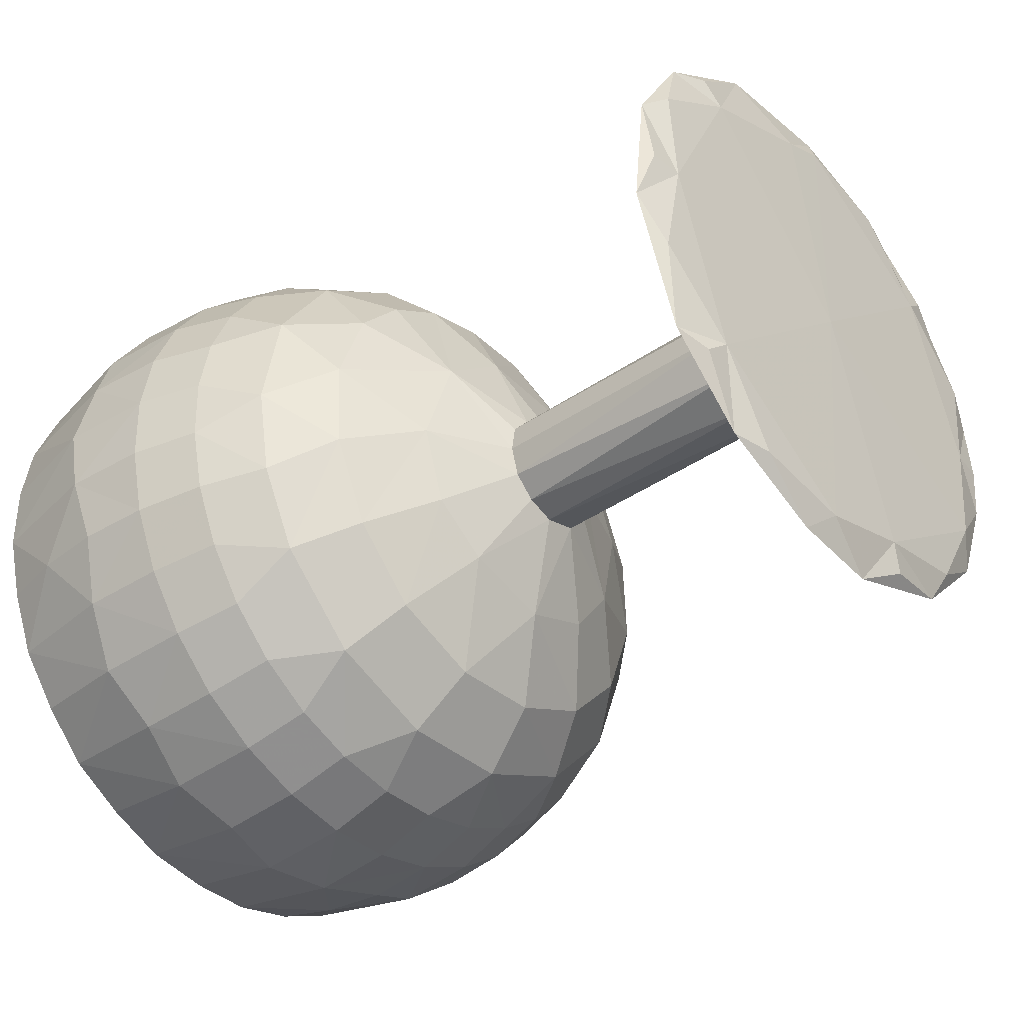
<metadata>
{"format":"obj","ext":"obj","renderer":"f3d","projection":"perspective","resolution":1024,"background":"white","views":[{"elev":-36.3,"azim":-142.1,"up":"+Y"}]}
</metadata>
<code>
v 0.2788 -0.4148 -0.0314
v 0.2645 -0.4093 -0.03013
v 0.2683 -0.3985 -0.1103
v 0.2609 -0.4155 0.04787
v 0.1681 -0.4033 -0.03538
v 0.2678 -0.3934 -0.1074
v 0.2605 -0.4097 0.04862
v 0.1694 -0.3978 -0.03474
v 0.172 -0.3873 -0.112
v 0.1647 -0.4039 0.04294
v 0.1732 -0.382 -0.1103
v 0.166 -0.3984 0.04251
v 0.4079 -0.3935 -0.02052
v 0.09089 -0.3777 -0.03627
v 0.2425 -0.3997 0.1257
v 0.287 -0.3673 -0.183
v 0.4139 -0.3788 -0.0937
v 0.407 -0.3937 0.05434
v 0.2726 -0.363 -0.18
v 0.09323 -0.3726 -0.03561
v 0.2582 -0.3948 0.1262
v 0.09454 -0.3626 -0.1085
v 0.08766 -0.3783 0.03753
v 0.1762 -0.3567 -0.1841
v 0.1618 -0.3894 0.1199
v 0.3238 -0.3948 0.127
v 0.09683 -0.3577 -0.1068
v 0.09005 -0.3732 0.03717
v 0.1773 -0.3519 -0.1814
v 0.1632 -0.3841 0.1184
v 0.4156 -0.35 -0.1628
v 0.402 -0.3793 0.1276
v 0.09846 -0.3338 -0.1764
v 0.08497 -0.3646 0.1101
v 0.1007 -0.3293 -0.1738
v 0.08739 -0.3597 0.1087
v 0.277 -0.3222 -0.2499
v 0.2558 -0.3706 0.2006
v 0.02093 -0.3341 -0.06592
v 0.2763 -0.3187 -0.2453
v 0.02446 -0.3305 -0.06111
v -0.5347 -0.3099 -0.1003
v 0.2555 -0.365 0.1991
v -0.5386 -0.3206 0.003122
v 0.1805 -0.3126 -0.2488
v 0.1597 -0.36 0.1926
v 0.1815 -0.3084 -0.2452
v 0.161 -0.3551 0.1901
v 0.01516 -0.3343 0.06667
v 0.01882 -0.3292 0.06972
v 0.422 -0.3084 -0.2247
v 0.4022 -0.3508 0.1969
v 0.1025 -0.2922 -0.2373
v 0.08293 -0.3369 0.1785
v 0.1047 -0.2883 -0.2339
v 0.08538 -0.3323 0.1762
v 0.02796 -0.2832 -0.1883
v -0.5497 -0.2797 -0.06281
v 0.03138 -0.2817 -0.1824
v -0.5276 -0.2556 -0.2201
v -0.5411 -0.2593 -0.1754
v -0.5524 -0.2851 0.0656
v 0.2388 -0.3259 0.2667
v 0.2958 -0.2653 -0.3049
v 0.2812 -0.2627 -0.3007
v 0.2546 -0.3215 0.2651
v 0.1847 -0.2567 -0.3036
v 0.1583 -0.3171 0.2582
v 0.3202 -0.3225 0.2652
v 0.1857 -0.2533 -0.2993
v 0.1596 -0.3128 0.2548
v -0.03994 -0.2722 -0.05389
v -0.03572 -0.2662 -0.06159
v 0.4237 -0.2553 -0.2775
v 0.3986 -0.3094 0.2591
v -0.5444 -0.2697 0.1514
v 0.1065 -0.2396 -0.289
v 0.0816 -0.2964 0.2403
v -0.04542 -0.2706 0.05365
v -0.04045 -0.2688 0.04525
v 0.1087 -0.2364 -0.2849
v 0.08407 -0.2925 0.2372
v 0.01153 -0.2837 0.1893
v -0.5548 -0.2499 0.05504
v 0.01531 -0.2779 0.1901
v -0.03427 -0.2296 -0.1569
v -0.5032 -0.2157 -0.1455
v -0.03002 -0.2229 -0.1592
v -0.5122 -0.2219 0.0759
v 0.2855 -0.1983 -0.3496
v 0.2537 -0.2707 0.3247
v 0.2847 -0.1968 -0.344
v -0.5343 -0.18 -0.27
v -0.5552 -0.2278 0.1749
v 0.2535 -0.266 0.3211
v 0.1888 -0.1912 -0.3464
v 0.1577 -0.2621 0.3141
v 0.1897 -0.1886 -0.3415
v 0.1591 -0.2586 0.3099
v 0.03852 -0.1901 -0.2757
v 0.03518 -0.1893 -0.2818
v -0.0435 -0.2303 0.145
v 0.4299 -0.1931 -0.3187
v -0.5198 -0.1665 -0.307
v -0.04864 -0.2288 0.1527
v 0.4004 -0.2567 0.3123
v 0.1104 -0.1778 -0.3293
v 0.08105 -0.2446 0.293
v 0.1124 -0.1755 -0.3246
v 0.08353 -0.2414 0.2891
v -0.5388 -0.157 -0.2416
v -0.09319 -0.1781 0.01168
v -0.02939 -0.1532 -0.2317
v -0.0899 -0.1723 0.004086
v -0.02421 -0.1454 -0.2328
v -0.5456 -0.1778 0.2507
v -0.08935 -0.1508 -0.09208
v -0.514 -0.164 0.1624
v -0.08187 -0.1472 -0.09926
v 0.01059 -0.19 0.2833
v 0.2737 -0.1235 -0.3798
v 0.2684 -0.2048 0.37
v 0.289 -0.1238 -0.3737
v 0.1925 -0.1185 -0.3757
v 0.1579 -0.1974 0.3583
v 0.3545 -0.124 -0.3687
v 0.2543 -0.2007 0.3655
v 0.01447 -0.1844 0.2818
v 0.1934 -0.117 -0.3704
v 0.1593 -0.1947 0.3535
v 0.4312 -0.1239 -0.3472
v 0.1139 -0.1094 -0.3569
v 0.08129 -0.1837 0.3347
v 0.3983 -0.1945 0.354
v 0.1159 -0.108 -0.3519
v 0.08377 -0.1812 0.3302
v -0.09474 -0.1476 0.09817
v -0.04438 -0.1565 0.2225
v -0.04851 -0.1539 0.2292
v 0.0409 -0.09634 -0.3238
v -0.5577 -0.1316 0.2368
v -0.5281 -0.07062 -0.327
v -0.08212 -0.09903 -0.1545
v -0.09327 -0.1153 0.1258
v 0.04479 -0.06966 -0.3268
v -0.07786 -0.07099 -0.1655
v -0.02393 -0.05417 -0.2734
v 0.2917 -0.04627 -0.3885
v 0.2926 -0.04553 -0.3943
v 0.2551 -0.1309 0.4011
v 0.1957 -0.04153 -0.3902
v 0.159 -0.1252 0.389
v 0.2549 -0.128 0.3961
v 0.1966 -0.04108 -0.3846
v 0.1604 -0.1236 0.3837
v 0.4366 -0.05053 -0.3613
v -0.1193 -0.0746 0.008741
v -0.5164 -0.08518 0.2239
v -0.01919 -0.04571 -0.2712
v 0.1169 -0.03685 -0.3705
v 0.08232 -0.1157 0.3635
v -0.4508 -0.05668 -0.02903
v 0.1189 -0.03646 -0.3653
v 0.08478 -0.1142 0.3587
v -0.1325 -0.06774 -0.01035
v 0.4017 -0.1255 0.3829
v -0.4921 -0.02672 -0.283
v -0.09803 -0.08386 0.1497
v -0.5133 -0.01486 -0.3604
v -0.1308 -0.05614 -0.04367
v -0.453 -0.05037 0.01105
v -0.1342 -0.05804 0.03072
v -0.4478 -0.03447 -0.07218
v -0.544 -0.06207 0.304
v -0.1289 -0.03186 -0.06854
v -0.1126 -0.02404 -0.08109
v -0.08014 -0.01212 -0.183
v -0.04298 -0.05878 0.2659
v 0.04417 0.004717 -0.3384
v 0.01249 -0.06753 0.3344
v -0.4526 -0.02157 0.0429
v 0.01642 -0.063 0.3309
v -0.1343 -0.02744 0.05929
v -0.04665 -0.05078 0.2719
v -0.4458 0.0105 -0.09173
v -0.1175 -0.01546 0.07673
v -0.1275 0.002586 -0.0772
v 0.4368 0.02434 -0.3612
v 0.2949 0.03252 -0.388
v 0.3096 0.03392 -0.3923
v -0.5473 0.01862 -0.02377
v -0.1248 0.004405 -0.005396
v 0.1193 0.03698 -0.3698
v 0.08409 -0.04341 0.3787
v 0.1213 0.03635 -0.3646
v 0.08653 -0.04293 0.3737
v 0.1983 0.03682 -0.3894
v 0.1609 -0.04849 0.4051
v 0.1992 0.0362 -0.3839
v 0.1623 -0.04794 0.3997
v 0.2715 -0.05305 0.4176
v -0.5292 0.04842 -0.3015
v -0.5554 -0.01128 0.2544
v -0.5235 0.05234 -0.3377
v -0.5531 -0.01518 0.291
v 0.2573 -0.05068 0.4121
v 0.4012 -0.05212 0.3977
v -0.07232 0.03377 -0.1787
v -0.4525 0.02057 0.05316
v -0.1336 0.01312 0.06616
v -0.4456 0.04441 -0.08503
v -0.01938 0.05342 -0.2747
v -0.1264 0.03734 -0.07053
v -0.5111 0.01599 0.2362
v 0.04924 0.06121 -0.3279
v -0.09102 0.01097 0.1717
v -0.4876 0.07245 -0.2756
v -0.01572 0.06117 -0.2684
v -0.0946 0.01842 0.1757
v -0.1114 0.05819 -0.06055
v -0.45 0.06425 0.03404
v -0.1267 0.06376 -0.04611
v -0.4456 0.07627 -0.05964
v -0.1309 0.05655 0.04597
v -0.1167 0.05917 0.04858
v 0.4409 0.09759 -0.3462
v 0.123 0.1076 -0.3496
v 0.08895 0.02988 0.3744
v -0.1277 0.07763 -0.00707
v -0.4477 0.08766 -0.01072
v 0.1211 0.1092 -0.3546
v 0.08655 0.03042 0.3794
v -0.03951 0.0481 0.2687
v 0.406 0.0226 0.398
v 0.201 0.1118 -0.368
v 0.1648 0.02933 0.4004
v 0.2963 0.1099 -0.372
v 0.2002 0.1135 -0.3733
v 0.1635 0.02987 0.4058
v 0.2971 0.1128 -0.3771
v 0.2597 0.02737 0.4184
v 0.2594 0.02815 0.4125
v -0.04384 0.05686 0.2705
v -0.08254 0.1051 -0.1413
v -0.5094 0.1387 -0.3367
v -0.5399 0.0693 0.3097
v -0.1067 0.09427 -0.01294
v 0.04731 0.1344 -0.3103
v 0.01693 0.0651 0.3348
v 0.02087 0.06787 0.3297
v -0.07263 0.1242 -0.1338
v -0.08837 0.1052 0.1471
v -0.5212 0.1701 -0.3006
v -0.5485 0.1078 0.2801
v -0.5072 0.1162 0.2174
v -0.4861 0.1651 -0.2343
v -0.01734 0.1544 -0.2341
v -0.01432 0.1589 -0.225
v -0.08386 0.1326 0.117
v 0.1241 0.1747 -0.3211
v 0.09194 0.1014 0.361
v 0.4397 0.1667 -0.3175
v 0.1221 0.1772 -0.3258
v 0.08958 0.103 0.3658
v 0.4068 0.09608 0.3837
v 0.2021 0.183 -0.3377
v 0.168 0.1053 0.3861
v 0.05119 0.1826 -0.2789
v 0.2979 0.1825 -0.3414
v 0.2013 0.1857 -0.3427
v 0.1667 0.1069 0.3914
v 0.3287 0.1014 0.3985
v -0.03934 0.1299 0.2444
v 0.2632 0.1057 0.3978
v 0.3127 0.1857 -0.3446
v 0.2475 0.1064 0.4025
v -0.08987 0.1587 0.06529
v -0.07993 0.1759 -0.04921
v -0.07347 0.1767 -0.04183
v -0.03449 0.1478 0.2303
v -0.07643 0.1783 0.02759
v -0.01817 0.2172 -0.1751
v -0.5459 0.1941 0.1943
v -0.5274 0.2363 -0.1986
v -0.5022 0.2008 0.1618
v -0.4871 0.2361 -0.1619
v -0.5088 0.2497 -0.2665
v -0.5338 0.1927 0.2649
v 0.1243 0.2348 -0.28
v 0.09539 0.1689 0.3337
v 0.1224 0.2382 -0.2841
v 0.09308 0.1714 0.3382
v 0.4423 0.2287 -0.2756
v -0.03494 0.1934 0.2009
v 0.4127 0.1651 0.3554
v -0.01521 0.2327 -0.1475
v 0.04769 0.2434 -0.2347
v 0.02325 0.1877 0.2844
v 0.02714 0.1883 0.2786
v 0.2023 0.2468 -0.2941
v 0.1717 0.1769 0.3572
v 0.2016 0.2504 -0.2984
v 0.1705 0.1795 0.3621
v 0.2976 0.2479 -0.2971
v -0.5214 0.2648 -0.2213
v -0.5424 0.2171 0.2229
v 0.2664 0.1786 0.368
v 0.2985 0.2525 -0.3006
v 0.2668 0.1801 0.3737
v -0.02868 0.2253 0.1567
v -0.02163 0.2573 -0.1049
v -0.4876 0.2665 -0.04333
v -0.4958 0.2563 0.07429
v 0.05035 0.2761 -0.1872
v -0.03058 0.2447 0.1318
v 0.1238 0.2859 -0.2281
v 0.09917 0.2298 0.294
v -0.01825 0.2712 -0.04774
v 0.1218 0.29 -0.2314
v 0.09691 0.2332 0.2979
v 0.4394 0.2816 -0.2227
v -0.532 0.2931 -0.04777
v 0.4143 0.2275 0.314
v -0.02263 0.2775 -0.02576
v -0.02298 0.2686 0.0591
v -0.02812 0.2717 0.05555
v 0.2018 0.301 -0.239
v 0.1757 0.2416 0.315
v 0.201 0.3054 -0.2425
v 0.1745 0.2451 0.3193
v 0.2976 0.3034 -0.241
v 0.2711 0.2445 0.3247
v 0.3123 0.3077 -0.2425
v 0.2853 0.2462 0.3302
v -0.5267 0.2894 0.1763
v -0.5356 0.2961 0.1283
v 0.04307 0.313 -0.1245
v 0.03428 0.2799 0.1853
v -0.5328 0.3165 0.007887
v 0.03047 0.2816 0.1909
v -0.5129 0.338 -0.1345
v 0.1224 0.3258 -0.1671
v 0.1031 0.2817 0.243
v 0.1205 0.3304 -0.1696
v 0.1009 0.2858 0.2462
v 0.4387 0.323 -0.161
v 0.4206 0.2804 0.2614
v 0.04684 0.3274 -0.0668
v 0.2004 0.3434 -0.1743
v 0.1799 0.2966 0.2609
v 0.04263 0.3367 -0.02843
v 0.1996 0.3483 -0.1769
v 0.1788 0.3009 0.2644
v 0.2957 0.3468 -0.1751
v 0.0412 0.3287 0.06402
v 0.2748 0.3005 0.2693
v 0.0352 0.3304 0.07005
v -0.5179 0.3541 0.02293
v 0.2965 0.3525 -0.1766
v 0.2753 0.3041 0.274
v 0.1204 0.3531 -0.09961
v 0.1071 0.3228 0.1829
v 0.1185 0.3582 -0.1012
v 0.105 0.3274 0.1853
v 0.4363 0.3524 -0.08858
v 0.4224 0.3222 0.1993
v 0.1982 0.3724 -0.1027
v 0.1841 0.3402 0.1972
v 0.1178 0.3666 -0.02807
v 0.111 0.3512 0.1159
v 0.1158 0.3719 -0.02862
v 0.1089 0.3562 0.1174
v 0.1974 0.3777 -0.1043
v 0.1831 0.3451 0.1998
v 0.2935 0.3767 -0.1021
v 0.1146 0.366 0.04471
v 0.2797 0.3448 0.2041
v 0.4334 0.3659 -0.01779
v 0.4259 0.3515 0.1307
v 0.2994 0.3819 -0.1034
v 0.2941 0.3481 0.2083
v 0.1125 0.3713 0.04518
v 0.4313 0.3661 0.05414
v 0.1954 0.3867 -0.02673
v 0.1882 0.3703 0.1261
v 0.1945 0.3923 -0.02727
v 0.1872 0.3756 0.1277
v 0.192 0.3861 0.05051
v 0.2912 0.3915 -0.02467
v 0.2833 0.3754 0.1314
v 0.3058 0.3963 -0.02312
v 0.1911 0.3917 0.05106
v 0.2839 0.3804 0.1344
v 0.2872 0.3912 0.05428
v 0.2929 0.3963 0.05763
f 395 383 391
f 391 383 378
f 378 365 391
f 391 365 380
f 392 395 386
f 386 395 391
f 272 276 241
f 309 276 272
f 69 63 38
f 91 63 69
f 26 15 4
f 38 15 26
f 126 121 149
f 90 121 126
f 391 380 386
f 386 380 373
f 392 382 387
f 387 382 372
f 357 382 351
f 351 382 371
f 374 364 353
f 353 364 345
f 372 364 387
f 387 364 374
f 330 320 303
f 303 320 292
f 345 320 353
f 353 320 330
f 271 264 239
f 239 264 232
f 292 264 303
f 303 264 271
f 198 194 152
f 152 194 161
f 232 194 239
f 239 194 198
f 125 133 97
f 97 133 108
f 161 133 152
f 152 133 125
f 68 78 46
f 46 78 54
f 108 78 97
f 97 78 68
f 25 34 10
f 10 34 23
f 54 34 46
f 46 34 25
f 5 14 9
f 9 14 22
f 23 14 10
f 10 14 5
f 24 33 45
f 45 33 53
f 22 33 9
f 9 33 24
f 67 77 96
f 96 77 107
f 53 77 45
f 45 77 67
f 124 132 151
f 151 132 160
f 107 132 96
f 96 132 124
f 197 193 238
f 238 193 231
f 160 193 151
f 151 193 197
f 270 263 302
f 302 263 291
f 231 263 238
f 238 263 270
f 329 319 352
f 352 319 344
f 291 319 302
f 302 319 329
f 371 363 351
f 351 363 337
f 344 363 352
f 352 363 373
f 277 326 278
f 278 326 324
f 340 315 294
f 326 315 357
f 357 315 340
f 298 294 273
f 340 294 298
f 273 243 298
f 298 243 249
f 243 184 249
f 249 184 180
f 184 139 180
f 180 139 120
f 139 105 120
f 120 105 83
f 105 79 83
f 83 79 49
f 79 72 49
f 49 72 39
f 72 86 39
f 39 86 57
f 86 113 57
f 57 113 101
f 140 147 179
f 113 147 101
f 101 147 140
f 179 212 248
f 147 212 179
f 248 257 297
f 212 257 248
f 297 282 337
f 337 282 311
f 257 282 297
f 324 311 278
f 229 224 277
f 230 224 229
f 277 224 252
f 224 210 252
f 252 210 219
f 219 210 168
f 168 210 183
f 183 172 168
f 168 172 137
f 181 172 183
f 112 172 165
f 137 172 112
f 112 165 117
f 165 170 117
f 162 170 165
f 170 175 117
f 117 175 143
f 173 175 170
f 177 175 187
f 143 175 177
f 185 175 173
f 177 187 244
f 244 187 213
f 244 222 278
f 213 222 244
f 223 222 213
f 222 229 278
f 223 229 222
f 394 383 390
f 390 383 379
f 377 366 356
f 356 366 347
f 332 323 307
f 307 323 295
f 274 265 242
f 242 265 234
f 206 207 153
f 153 207 166
f 127 134 95
f 95 134 106
f 66 75 43
f 43 75 52
f 21 32 7
f 7 32 18
f 2 13 6
f 6 13 17
f 19 31 40
f 40 31 51
f 65 74 92
f 92 74 103
f 123 131 148
f 148 131 156
f 189 188 237
f 237 188 226
f 269 262 304
f 304 262 293
f 331 321 354
f 354 321 346
f 375 365 389
f 389 365 378
f 388 394 385
f 385 394 390
f 368 377 350
f 350 377 356
f 328 332 301
f 301 332 307
f 267 274 236
f 236 274 242
f 200 206 155
f 155 206 153
f 130 127 99
f 99 127 95
f 71 66 48
f 48 66 43
f 30 21 12
f 12 21 7
f 8 2 11
f 11 2 6
f 29 19 47
f 47 19 40
f 70 65 98
f 98 65 92
f 129 123 154
f 154 123 148
f 199 189 235
f 235 189 237
f 266 269 300
f 300 269 304
f 327 331 349
f 349 331 354
f 367 375 384
f 384 375 389
f 370 376 385
f 385 376 388
f 355 376 370
f 343 362 350
f 350 362 368
f 338 362 343
f 290 317 301
f 301 317 328
f 299 317 290
f 228 261 236
f 236 261 267
f 250 261 228
f 164 196 155
f 155 196 200
f 182 196 164
f 110 136 99
f 99 136 130
f 128 136 110
f 56 82 48
f 48 82 71
f 85 82 56
f 28 36 12
f 12 36 30
f 50 36 28
f 27 20 11
f 11 20 8
f 41 20 27
f 55 35 47
f 47 35 29
f 59 35 55
f 109 81 98
f 98 81 70
f 100 81 109
f 163 135 154
f 154 135 129
f 145 135 163
f 227 195 235
f 235 195 199
f 215 195 227
f 289 260 300
f 300 260 266
f 268 260 289
f 342 316 349
f 349 316 327
f 314 316 342
f 369 361 384
f 384 361 367
f 348 361 369
f 225 247 281
f 192 247 225
f 186 225 216
f 157 186 144
f 176 157 119
f 220 176 208
f 220 247 192
f 230 221 224
f 221 209 224
f 224 209 210
f 183 209 181
f 181 171 172
f 165 171 162
f 162 173 170
f 213 185 211
f 213 211 223
f 230 223 312
f 181 214 158
f 181 158 118
f 162 89 44
f 162 44 87
f 87 104 173
f 104 167 173
f 173 167 185
f 167 217 185
f 358 312 341
f 335 336 283
f 339 336 358
f 358 336 335
f 288 306 283
f 283 306 335
f 335 306 288
f 246 254 203
f 283 254 288
f 288 254 246
f 174 205 203
f 203 205 246
f 246 205 174
f 203 141 174
f 174 141 116
f 76 94 84
f 141 94 116
f 116 94 76
f 44 62 84
f 84 62 76
f 76 62 44
f 84 58 44
f 44 58 42
f 60 61 111
f 58 61 42
f 42 61 60
f 104 93 111
f 111 93 60
f 60 93 104
f 169 142 202
f 111 142 104
f 104 142 169
f 169 204 245
f 245 204 202
f 202 204 169
f 245 253 287
f 287 253 284
f 202 253 245
f 287 305 341
f 341 305 284
f 284 305 287
f 393 379 395
f 395 379 383
f 360 347 381
f 381 347 366
f 393 381 379
f 379 381 366
f 309 295 334
f 334 295 323
f 360 334 347
f 347 334 323
f 241 234 272
f 272 234 265
f 309 272 295
f 295 272 265
f 150 166 201
f 201 166 207
f 241 201 234
f 234 201 207
f 91 106 122
f 122 106 134
f 150 122 166
f 166 122 134
f 38 52 69
f 69 52 75
f 91 69 106
f 106 69 75
f 4 18 26
f 26 18 32
f 38 26 52
f 52 26 32
f 3 17 1
f 1 17 13
f 4 1 18
f 18 1 13
f 37 51 16
f 16 51 31
f 3 16 17
f 17 16 31
f 90 103 64
f 64 103 74
f 37 64 51
f 51 64 74
f 149 156 126
f 126 156 131
f 90 126 103
f 103 126 131
f 240 226 190
f 190 226 188
f 149 190 156
f 156 190 188
f 308 293 275
f 275 293 262
f 240 275 226
f 226 275 262
f 359 346 333
f 333 346 321
f 308 333 293
f 293 333 321
f 359 380 346
f 346 380 365
f 387 393 392
f 392 393 395
f 353 360 374
f 374 360 381
f 387 374 393
f 393 374 381
f 303 309 330
f 330 309 334
f 353 330 360
f 360 330 334
f 239 241 271
f 271 241 276
f 303 271 309
f 309 271 276
f 152 150 198
f 198 150 201
f 239 198 241
f 241 198 201
f 97 91 125
f 125 91 122
f 152 125 150
f 150 125 122
f 46 38 68
f 68 38 63
f 97 68 91
f 91 68 63
f 10 4 25
f 25 4 15
f 46 25 38
f 38 25 15
f 9 3 5
f 5 3 1
f 10 5 4
f 4 5 1
f 45 37 24
f 24 37 16
f 9 24 3
f 3 24 16
f 96 90 67
f 67 90 64
f 45 67 37
f 37 67 64
f 151 149 124
f 124 149 121
f 96 124 90
f 90 124 121
f 238 240 197
f 197 240 190
f 151 197 149
f 149 197 190
f 302 308 270
f 270 308 275
f 238 270 240
f 240 270 275
f 352 359 329
f 329 359 333
f 302 329 308
f 308 329 333
f 352 373 359
f 359 373 380
f 386 373 371
f 371 373 363
f 357 372 382
f 386 371 392
f 392 371 382
f 340 345 364
f 357 340 372
f 372 340 364
f 298 292 320
f 340 298 345
f 345 298 320
f 249 232 264
f 298 249 292
f 292 249 264
f 180 161 194
f 249 180 232
f 232 180 194
f 120 108 133
f 180 120 161
f 161 120 133
f 83 54 78
f 120 83 108
f 108 83 78
f 49 23 34
f 83 49 54
f 54 49 34
f 39 22 14
f 49 39 23
f 23 39 14
f 57 53 33
f 39 57 22
f 22 57 33
f 101 107 77
f 57 101 53
f 53 101 77
f 179 160 140
f 140 160 132
f 101 140 107
f 107 140 132
f 248 231 179
f 179 231 193
f 160 179 193
f 297 291 248
f 248 291 263
f 231 248 263
f 337 344 297
f 297 344 319
f 291 297 319
f 344 337 363
f 351 337 324
f 324 337 311
f 351 324 357
f 357 324 326
f 277 294 315
f 326 277 315
f 252 273 294
f 277 252 294
f 252 219 273
f 273 219 243
f 168 184 219
f 243 219 184
f 184 168 139
f 168 137 139
f 139 137 105
f 137 112 105
f 105 112 79
f 117 72 112
f 79 112 72
f 72 117 86
f 117 143 86
f 86 143 113
f 143 177 113
f 113 177 147
f 244 212 177
f 147 177 212
f 212 244 257
f 278 311 244
f 244 311 282
f 257 244 282
f 278 229 277
f 209 183 210
f 171 165 172
f 185 187 175
f 185 213 187
f 390 379 377
f 377 379 366
f 389 378 394
f 394 378 383
f 356 347 332
f 332 347 323
f 307 295 274
f 274 295 265
f 242 234 206
f 206 234 207
f 153 166 127
f 127 166 134
f 95 106 66
f 66 106 75
f 43 52 21
f 21 52 32
f 7 18 2
f 2 18 13
f 6 17 19
f 19 17 31
f 40 51 65
f 65 51 74
f 92 103 123
f 123 103 131
f 148 156 189
f 189 156 188
f 237 226 269
f 269 226 262
f 304 293 331
f 331 293 321
f 354 346 375
f 375 346 365
f 385 390 368
f 368 390 377
f 384 389 388
f 388 389 394
f 384 388 369
f 369 388 376
f 350 356 328
f 328 356 332
f 385 368 370
f 370 368 362
f 301 307 267
f 267 307 274
f 350 328 343
f 343 328 317
f 236 242 200
f 200 242 206
f 301 267 290
f 290 267 261
f 155 153 130
f 130 153 127
f 236 200 228
f 228 200 196
f 99 95 71
f 71 95 66
f 155 130 164
f 164 130 136
f 48 43 30
f 30 43 21
f 99 71 110
f 110 71 82
f 12 7 8
f 8 7 2
f 48 30 56
f 56 30 36
f 11 6 29
f 29 6 19
f 12 8 28
f 28 8 20
f 47 40 70
f 70 40 65
f 11 29 27
f 27 29 35
f 98 92 129
f 129 92 123
f 47 70 55
f 55 70 81
f 154 148 199
f 199 148 189
f 98 129 109
f 109 129 135
f 235 237 266
f 266 237 269
f 154 199 163
f 163 199 195
f 300 304 327
f 327 304 331
f 235 266 227
f 227 266 260
f 349 354 367
f 367 354 375
f 300 327 289
f 289 327 316
f 349 367 342
f 342 367 361
f 355 370 338
f 338 370 362
f 348 369 355
f 355 369 376
f 348 355 318
f 318 355 325
f 338 343 299
f 299 343 317
f 355 338 325
f 325 338 310
f 299 290 250
f 250 290 261
f 338 299 310
f 310 299 280
f 250 228 182
f 182 228 196
f 299 250 280
f 280 250 233
f 182 164 128
f 128 164 136
f 250 182 233
f 233 182 178
f 128 110 85
f 85 110 82
f 182 128 178
f 178 128 138
f 85 56 50
f 50 56 36
f 128 85 138
f 138 85 102
f 50 28 41
f 41 28 20
f 85 50 102
f 102 50 80
f 41 27 59
f 59 27 35
f 50 41 80
f 80 41 73
f 59 55 100
f 100 55 81
f 41 59 73
f 73 59 88
f 100 109 145
f 145 109 135
f 59 100 88
f 88 100 115
f 145 163 215
f 215 163 195
f 100 145 115
f 115 145 159
f 215 227 268
f 268 227 260
f 145 215 159
f 159 215 218
f 268 289 314
f 314 289 316
f 215 268 218
f 218 268 258
f 314 342 348
f 348 342 361
f 268 314 258
f 258 314 296
f 314 348 296
f 296 348 318
f 281 325 259
f 259 325 310
f 279 318 281
f 281 318 325
f 279 281 247
f 259 310 280
f 281 259 225
f 259 280 216
f 216 280 233
f 216 233 178
f 259 216 225
f 216 178 144
f 144 178 138
f 144 138 102
f 216 144 186
f 144 102 114
f 114 102 80
f 114 80 73
f 144 114 157
f 114 73 119
f 119 73 88
f 119 88 146
f 146 88 115
f 114 119 157
f 146 115 159
f 119 146 176
f 146 159 208
f 208 159 218
f 208 218 251
f 251 218 258
f 146 208 176
f 251 258 296
f 208 251 220
f 251 296 279
f 279 296 318
f 251 279 220
f 220 279 247
f 192 225 186
f 192 186 157
f 192 157 176
f 192 176 220
f 313 230 312
f 285 221 313
f 230 313 221
f 255 221 285
f 214 209 255
f 221 255 209
f 214 181 209
f 89 171 118
f 181 118 171
f 89 162 171
f 87 173 162
f 217 211 185
f 256 223 211
f 217 256 211
f 256 286 223
f 286 312 223
f 358 313 312
f 335 285 313
f 358 335 313
f 288 255 285
f 335 288 285
f 246 214 255
f 288 246 255
f 174 158 214
f 246 174 214
f 116 118 158
f 174 116 158
f 76 89 118
f 116 76 118
f 76 44 89
f 42 87 44
f 42 60 87
f 60 104 87
f 104 169 167
f 245 217 169
f 167 169 217
f 287 256 245
f 217 245 256
f 341 286 287
f 256 287 286
f 286 341 312
f 358 341 322
f 191 339 322
f 358 322 339
f 191 322 284
f 284 322 341
f 191 283 339
f 339 283 336
f 191 203 283
f 283 203 254
f 191 141 203
f 191 84 141
f 141 84 94
f 191 58 84
f 191 111 58
f 58 111 61
f 191 202 111
f 111 202 142
f 191 284 202
f 202 284 253
f 230 229 223

</code>
